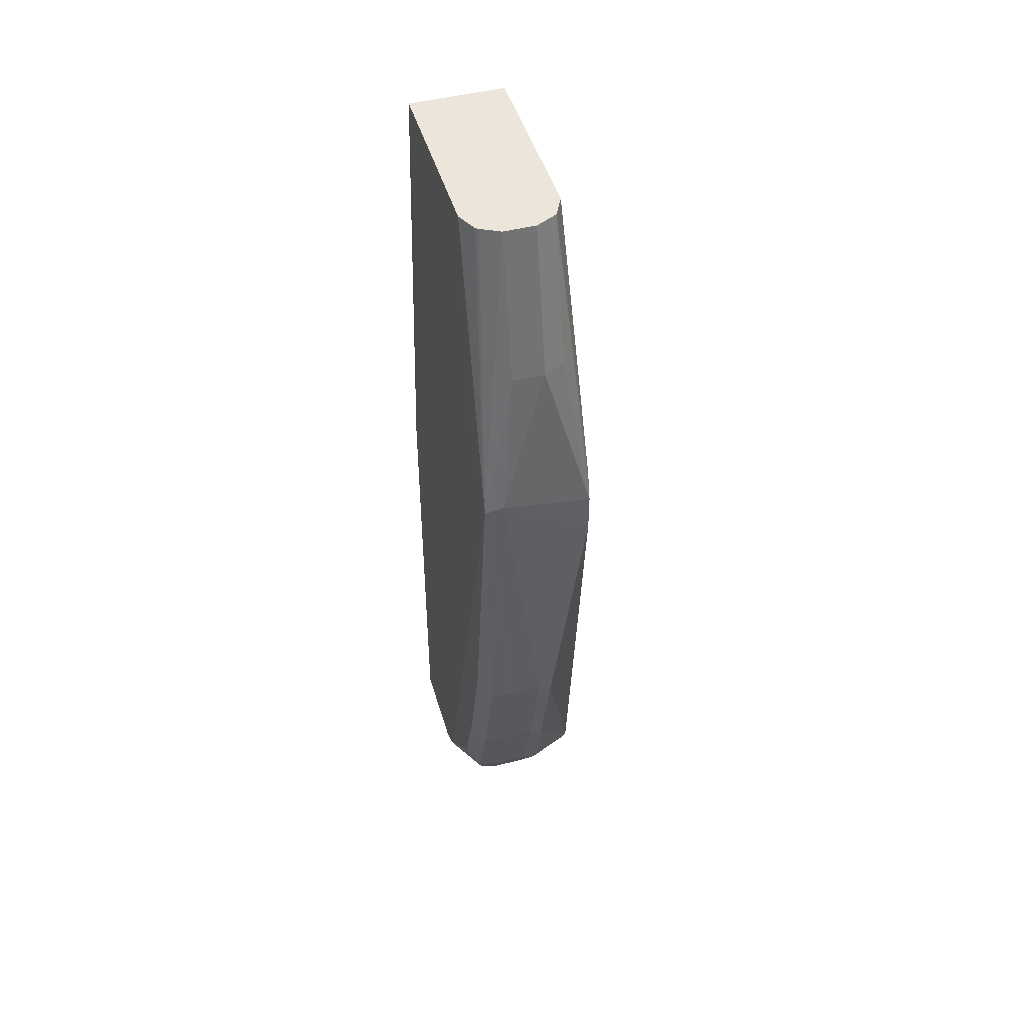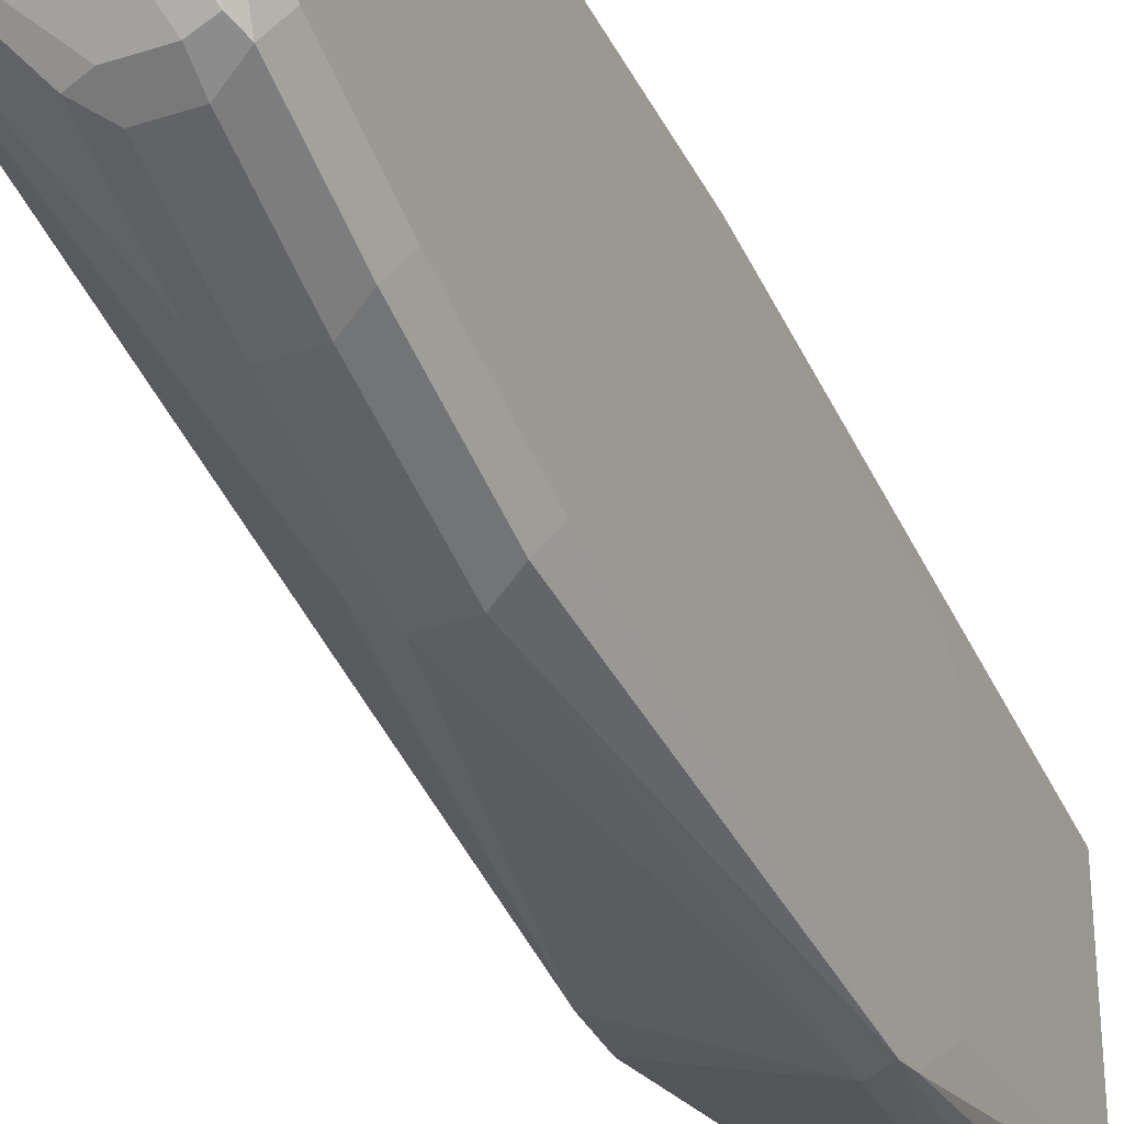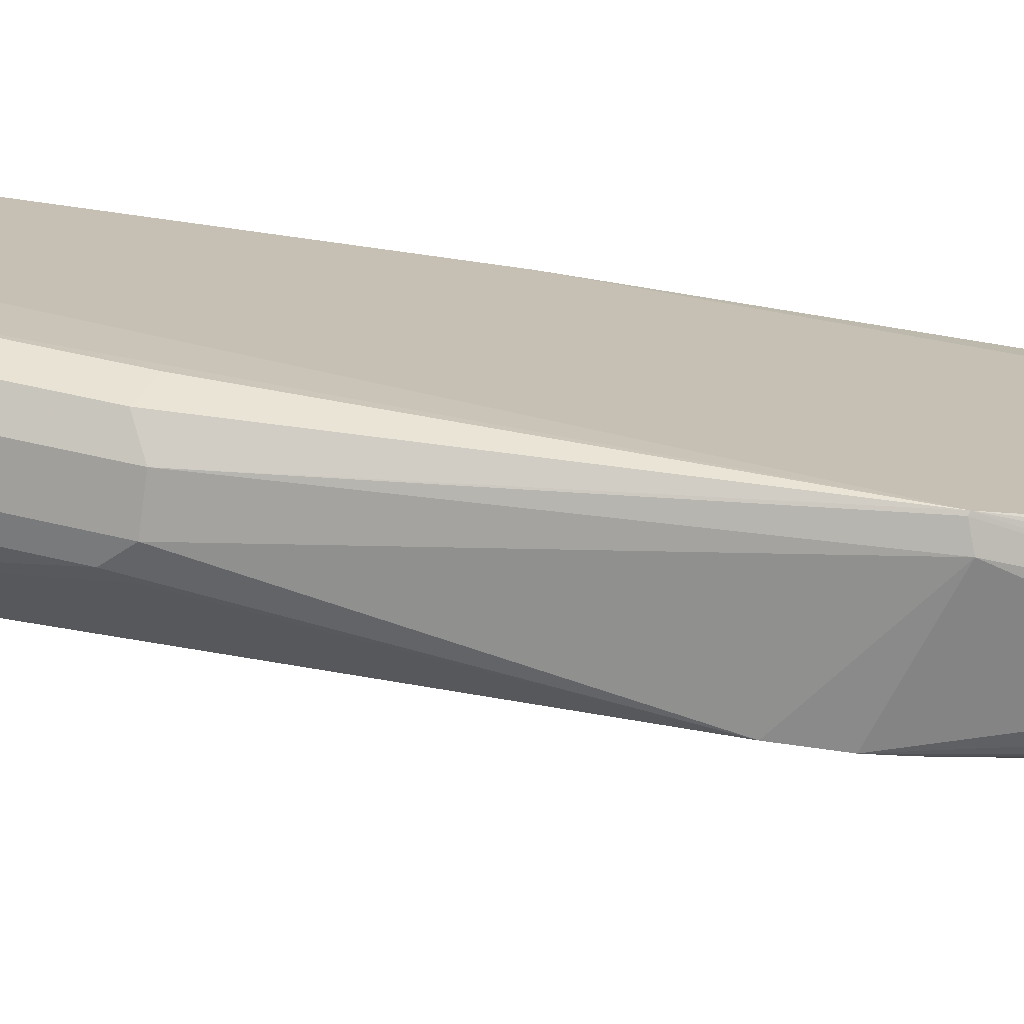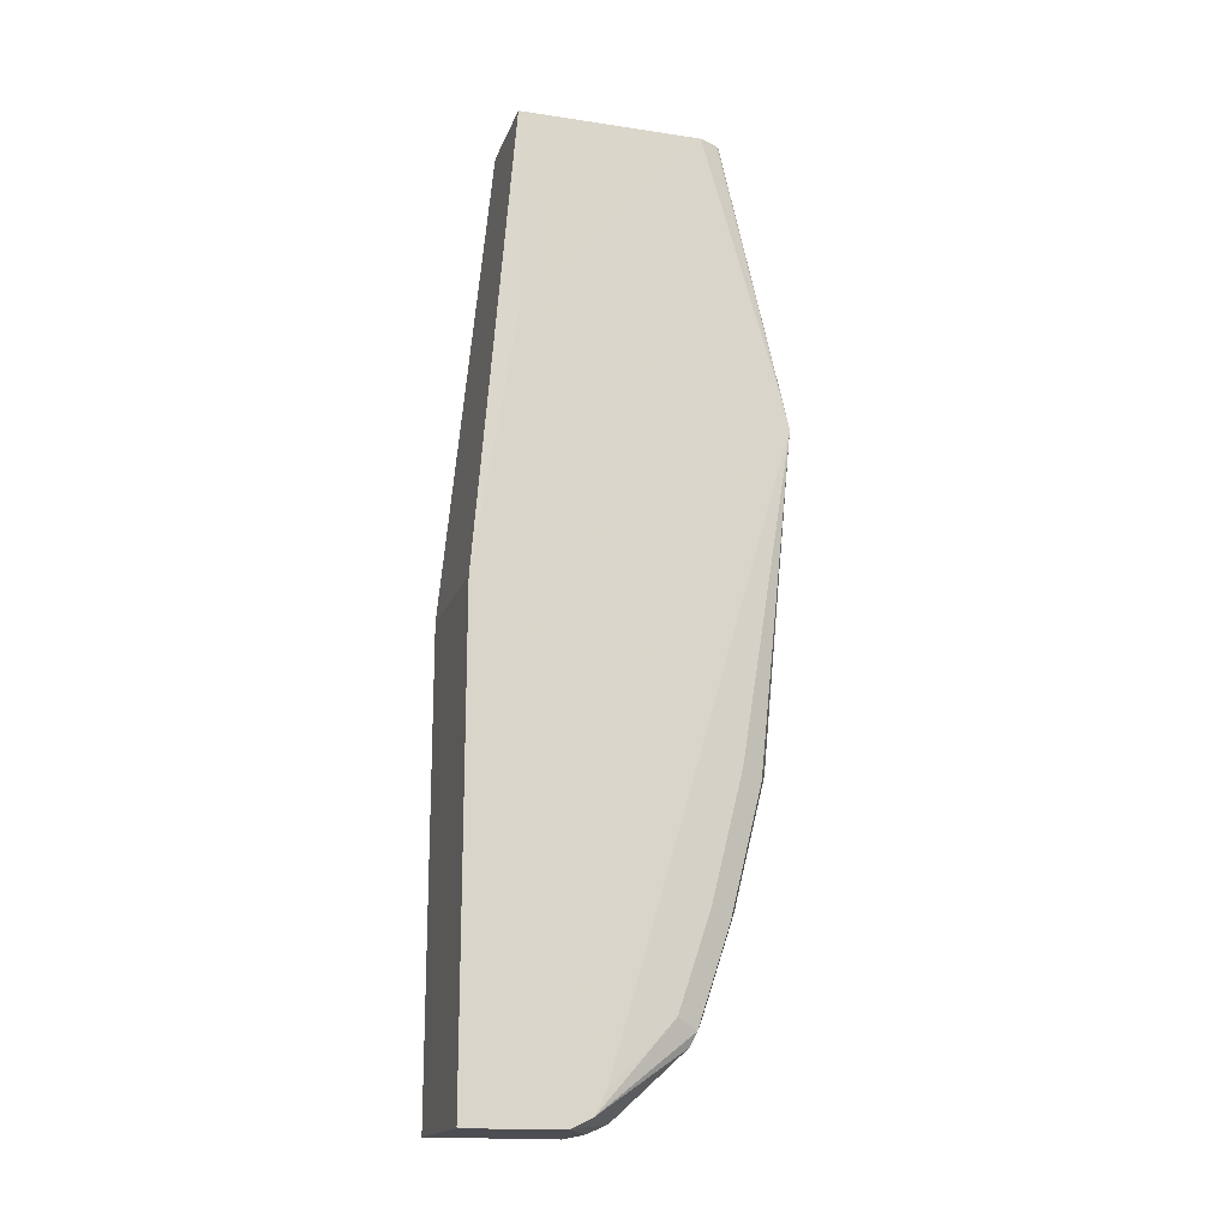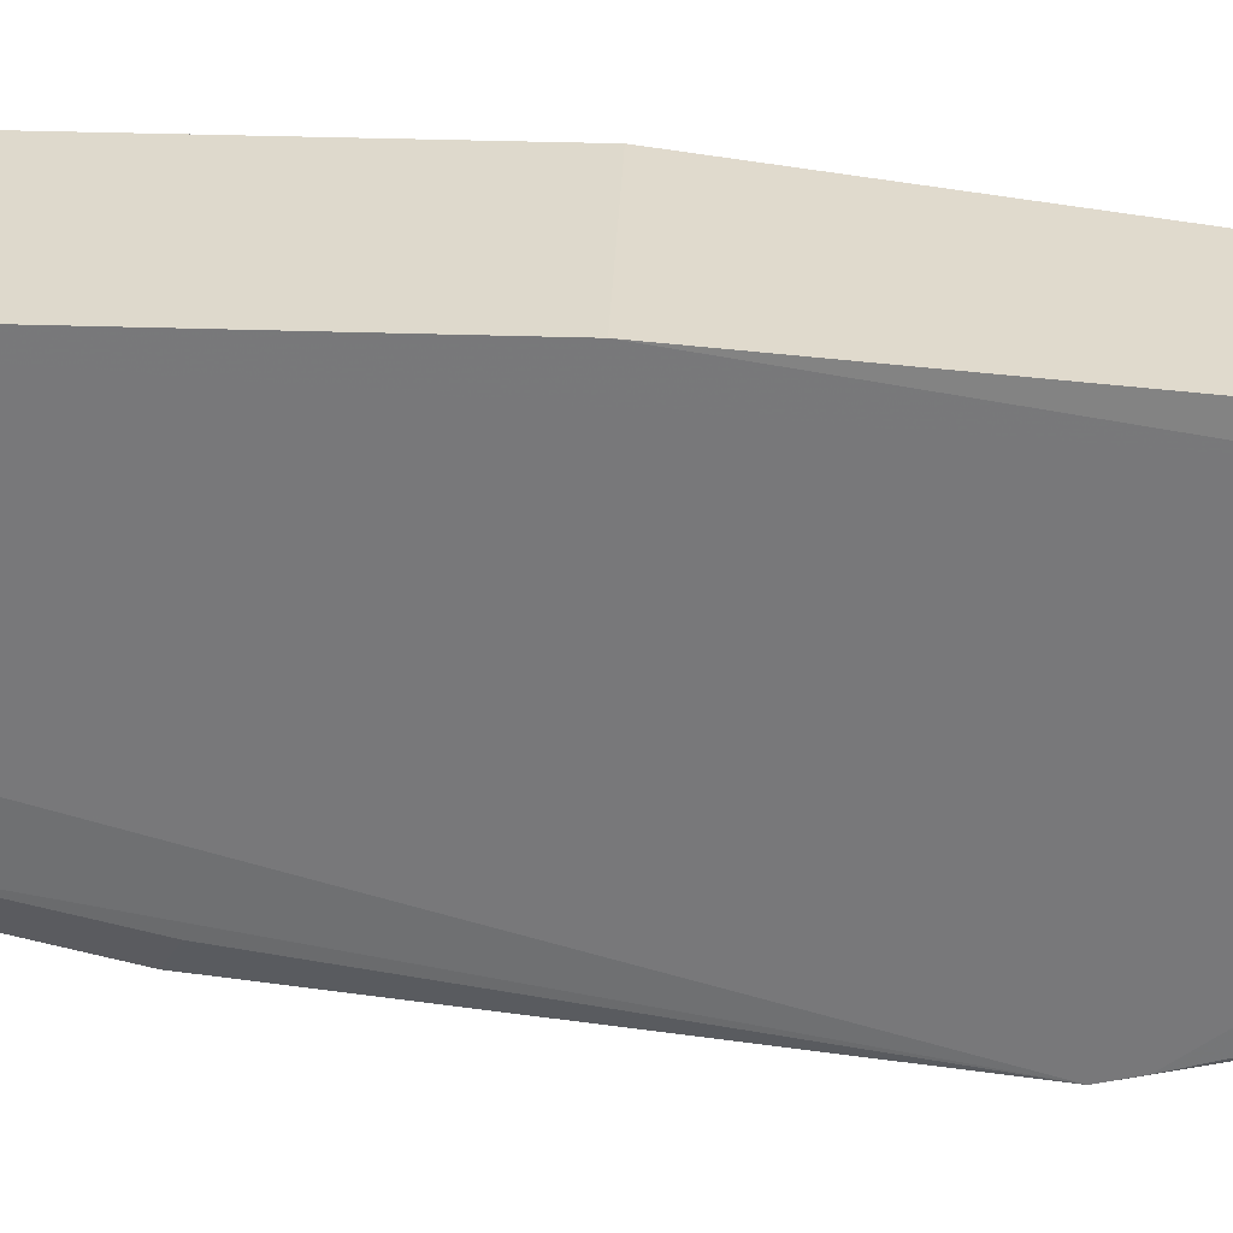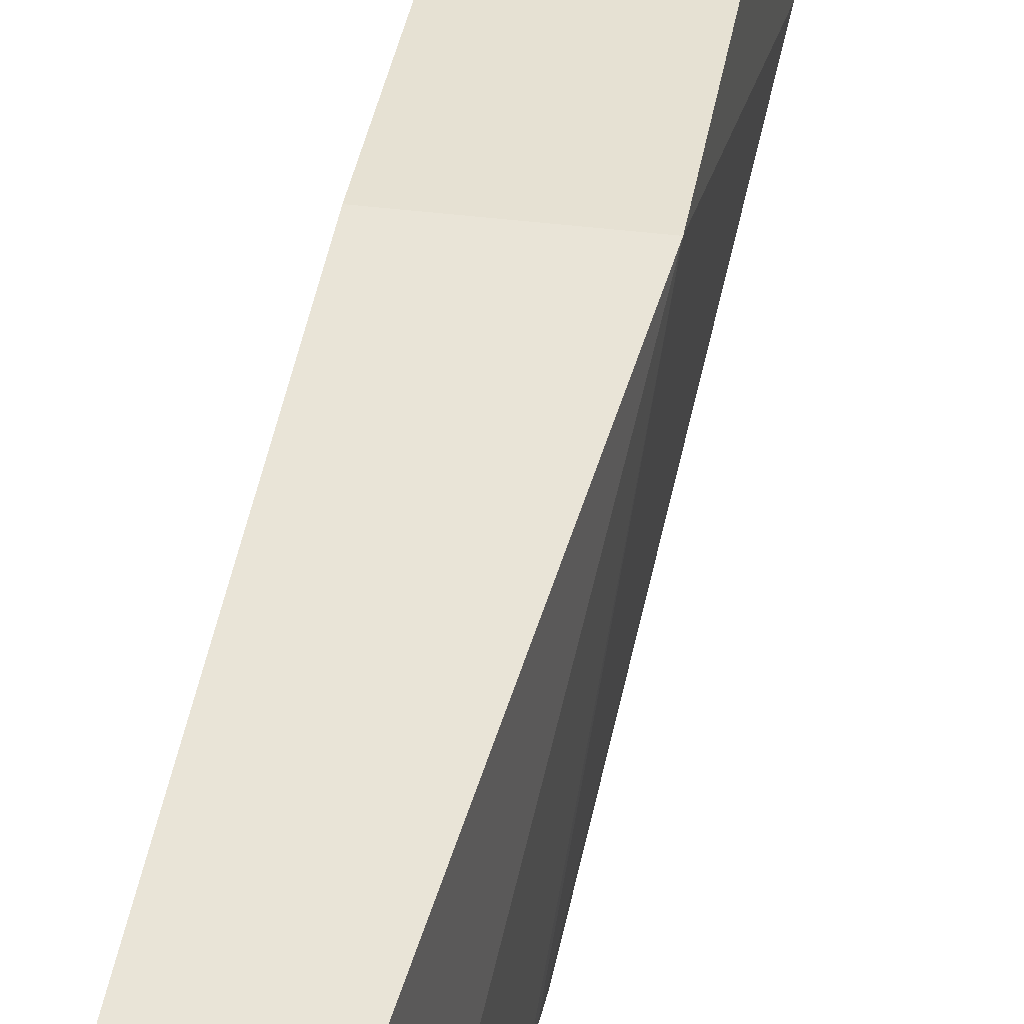
<metadata>
{"format":"obj","ext":"obj","renderer":"f3d","projection":"perspective","resolution":1024,"background":"white","views":[{"elev":46.8,"azim":-16.1,"up":"+Z"},{"elev":-34.9,"azim":-156.5,"up":"+Y"},{"elev":-73.2,"azim":-98.0,"up":"+Y"},{"elev":-17.3,"azim":-106.5,"up":"+Z"},{"elev":32.1,"azim":-87.3,"up":"+Y"},{"elev":38.7,"azim":9.6,"up":"+Y"}]}
</metadata>
<code>
v -0.1408 -0.3227 -0.4822
v -0.1965 -0.3323 -0.4399
v -0.1685 -0.3182 -0.6365
v -0.1872 -0.3182 -0.6365
v -0.2059 -0.3307 -0.443
v -0.1872 -0.3182 -0.3557
v -0.1685 -0.3182 -0.3557
v -0.1408 -0.3227 -0.4582
v -0.123 -0.2433 -0.8049
v -0.156 -0.312 -0.6365
v -0.1591 -0.3135 -0.6458
v -0.1591 -0.2948 -0.7207
v -0.1591 -0.2761 -0.7768
v -0.1685 -0.2808 -0.7674
v -0.1685 -0.2745 -0.7799
v -0.1872 -0.2745 -0.7799
v -0.123 -0.2371 -0.8174
v -0.1685 -0.2371 -0.8174
v -0.1965 -0.2714 -0.7815
v -0.1997 -0.2745 -0.7737
v -0.1872 -0.2808 -0.7674
v -0.1685 -0.2995 -0.7113
v -0.1872 -0.2995 -0.7113
v -0.1997 -0.2932 -0.7175
v -0.2059 -0.2808 -0.7113
v -0.1997 -0.312 -0.6427
v -0.2072 -0.3303 -0.4426
v -0.2059 -0.2995 -0.6365
v -0.2072 -0.2246 -0.8049
v -0.2059 -0.2621 -0.7674
v -0.2072 -0.2184 -0.8174
v -0.1778 -0.234 -0.8189
v -0.2072 -0.2059 -0.8236
v -0.2072 -0.1696 -0.824
v -0.2072 -0.187 -0.824
v -0.1685 -0.2246 -0.8236
v -0.123 -0.2246 -0.8236
v -0.123 -0.1498 -0.8236
v -0.123 -0.1497 -0.546
v -0.1408 -0.3174 -0.4383
v -0.1408 -0.3131 -0.4323
v -0.1498 -0.2808 -0.2676
v -0.1498 -0.1726 -0.2676
v -0.156 -0.2933 -0.2676
v -0.1408 -0.32 -0.4474
v -0.156 -0.312 -0.3557
v -0.1685 -0.2995 -0.2676
v -0.1872 -0.2995 -0.2676
v -0.1983 -0.2939 -0.2676
v -0.1997 -0.2933 -0.2683
v -0.1995 -0.2931 -0.2676
v -0.2004 -0.2919 -0.2676
v -0.2059 -0.2808 -0.2676
v -0.2072 -0.3269 -0.4292
v -0.2072 -0.3008 -0.3957
v -0.2072 -0.1878 -0.3795
v -0.2072 -0.1743 -0.3931
v -0.2072 -0.1497 -0.8236
v -0.2072 -0.1497 -0.5455
v -0.2059 -0.1726 -0.2676
v -0.2072 -0.151 -0.8239
f 45 8 9
f 45 44 8
f 46 8 44
f 46 7 8
f 46 47 7
f 47 48 7
f 47 44 48
f 6 7 48
f 6 48 27
f 6 27 5
f 4 5 27
f 46 44 47
f 45 9 40
f 41 40 39
f 42 44 40
f 42 43 44
f 42 39 43
f 41 39 42
f 41 42 40
f 39 40 9
f 39 9 38
f 15 17 13
f 13 17 9
f 17 37 9
f 49 27 48
f 37 38 9
f 45 40 44
f 49 50 27
f 53 48 60
f 51 52 50
f 37 34 38
f 58 34 27
f 61 38 34
f 61 34 58
f 61 58 38
f 39 38 58
f 39 58 59
f 39 59 43
f 59 60 43
f 44 43 48
f 48 43 60
f 49 48 53
f 56 53 60
f 57 56 60
f 57 60 59
f 57 59 58
f 57 58 27
f 57 27 56
f 55 56 27
f 55 53 56
f 54 53 55
f 54 55 27
f 54 27 50
f 52 54 50
f 52 53 54
f 52 49 53
f 51 49 52
f 51 50 49
f 35 34 37
f 18 19 32
f 36 37 17
f 12 11 3
f 12 3 22
f 14 22 21
f 16 14 21
f 16 21 20
f 16 20 19
f 16 19 18
f 16 18 17
f 16 17 15
f 16 15 14
f 14 15 13
f 14 13 12
f 11 1 3
f 12 13 9
f 11 9 10
f 11 10 1
f 1 10 9
f 1 9 8
f 2 1 8
f 2 8 7
f 2 7 6
f 2 6 5
f 2 5 4
f 2 4 3
f 2 3 1
f 36 35 37
f 12 9 11
f 22 3 23
f 14 12 22
f 21 23 20
f 18 36 17
f 18 32 36
f 36 32 33
f 36 33 35
f 35 33 34
f 33 27 34
f 31 30 29
f 31 29 27
f 21 22 23
f 31 33 32
f 31 32 19
f 31 19 20
f 31 20 30
f 31 27 33
f 25 29 30
f 24 20 23
f 25 30 20
f 24 25 20
f 24 26 25
f 23 4 26
f 24 23 26
f 26 4 27
f 28 26 27
f 28 25 26
f 28 27 25
f 25 27 29
f 23 3 4

</code>
